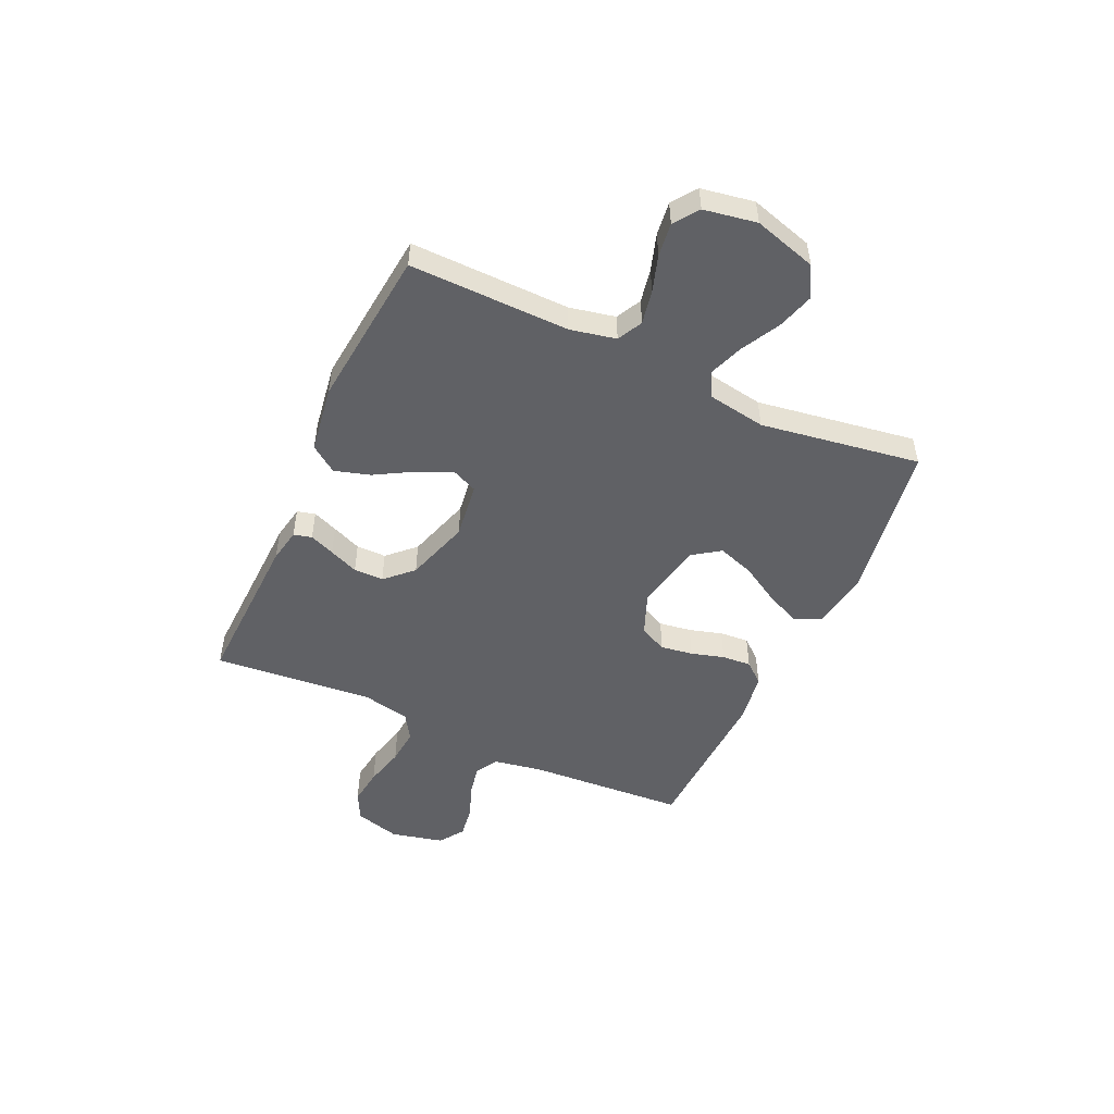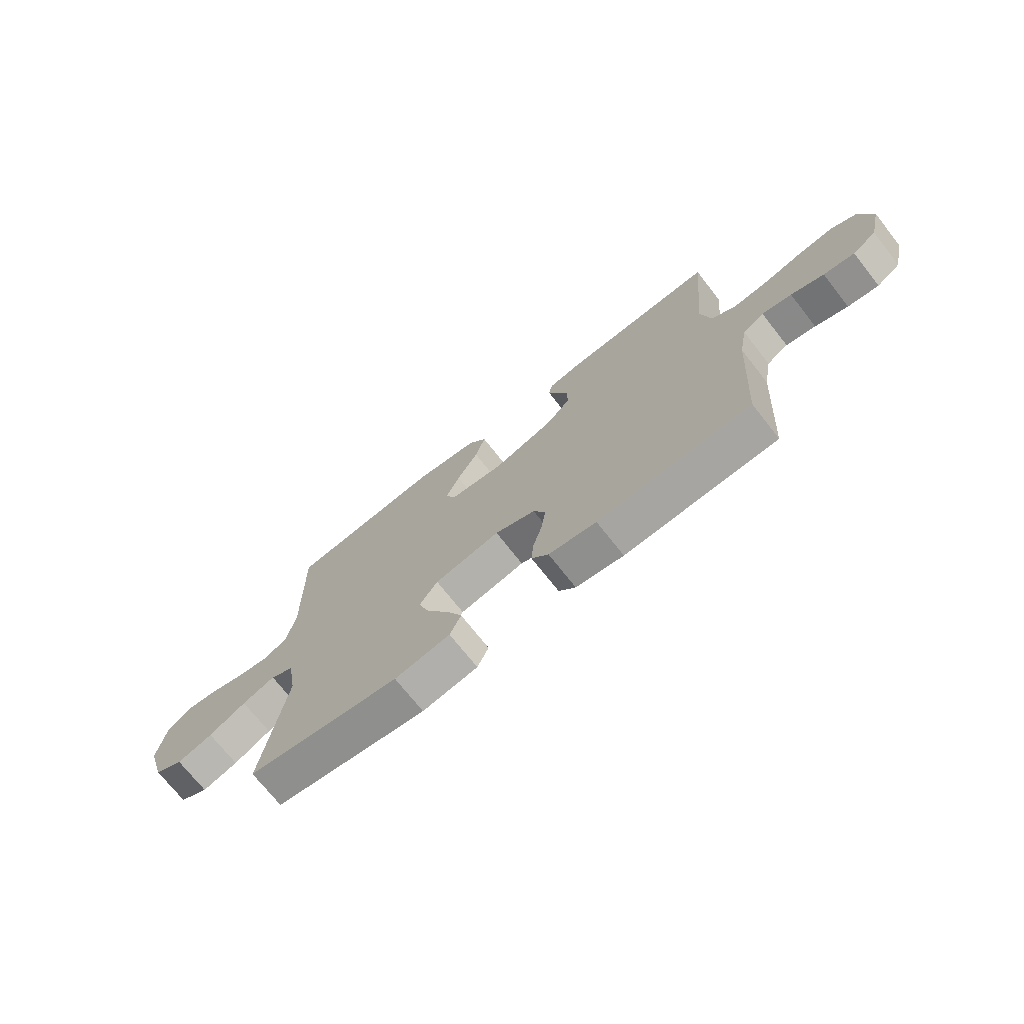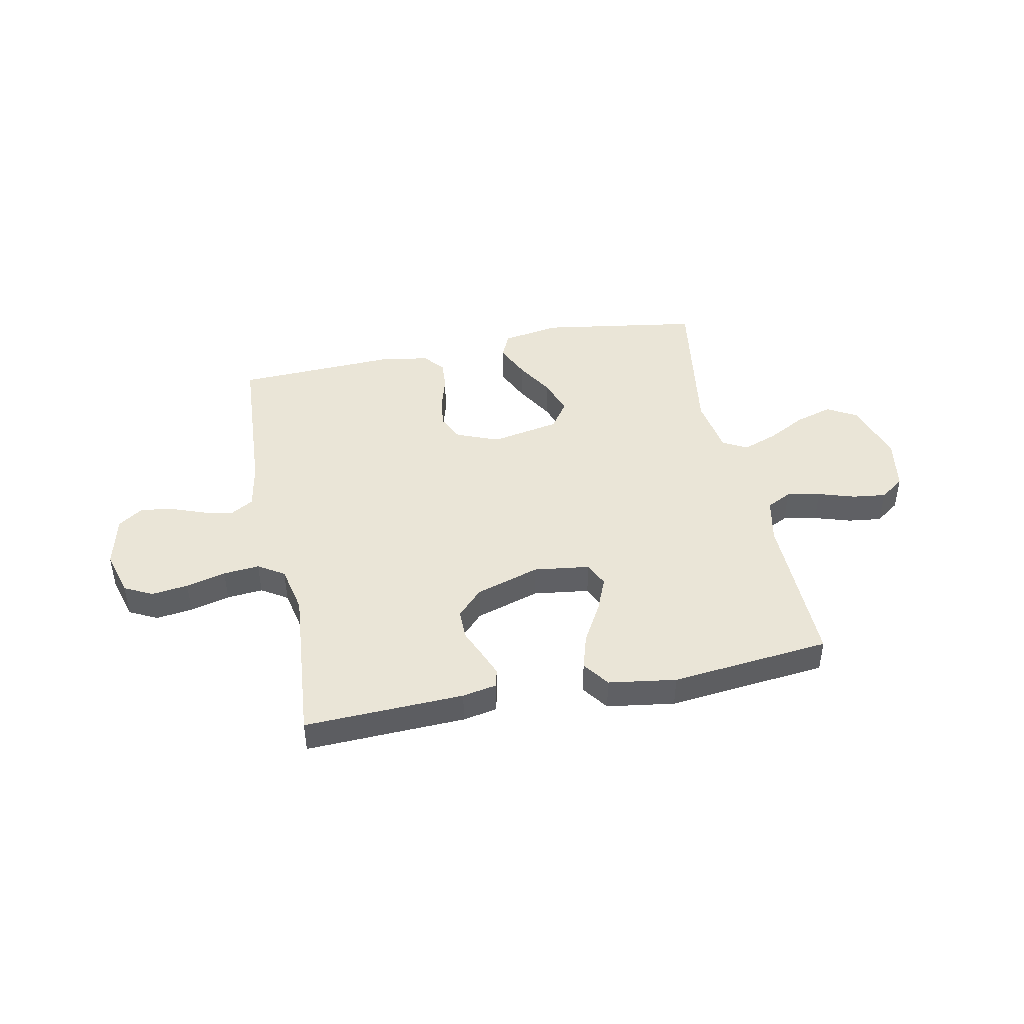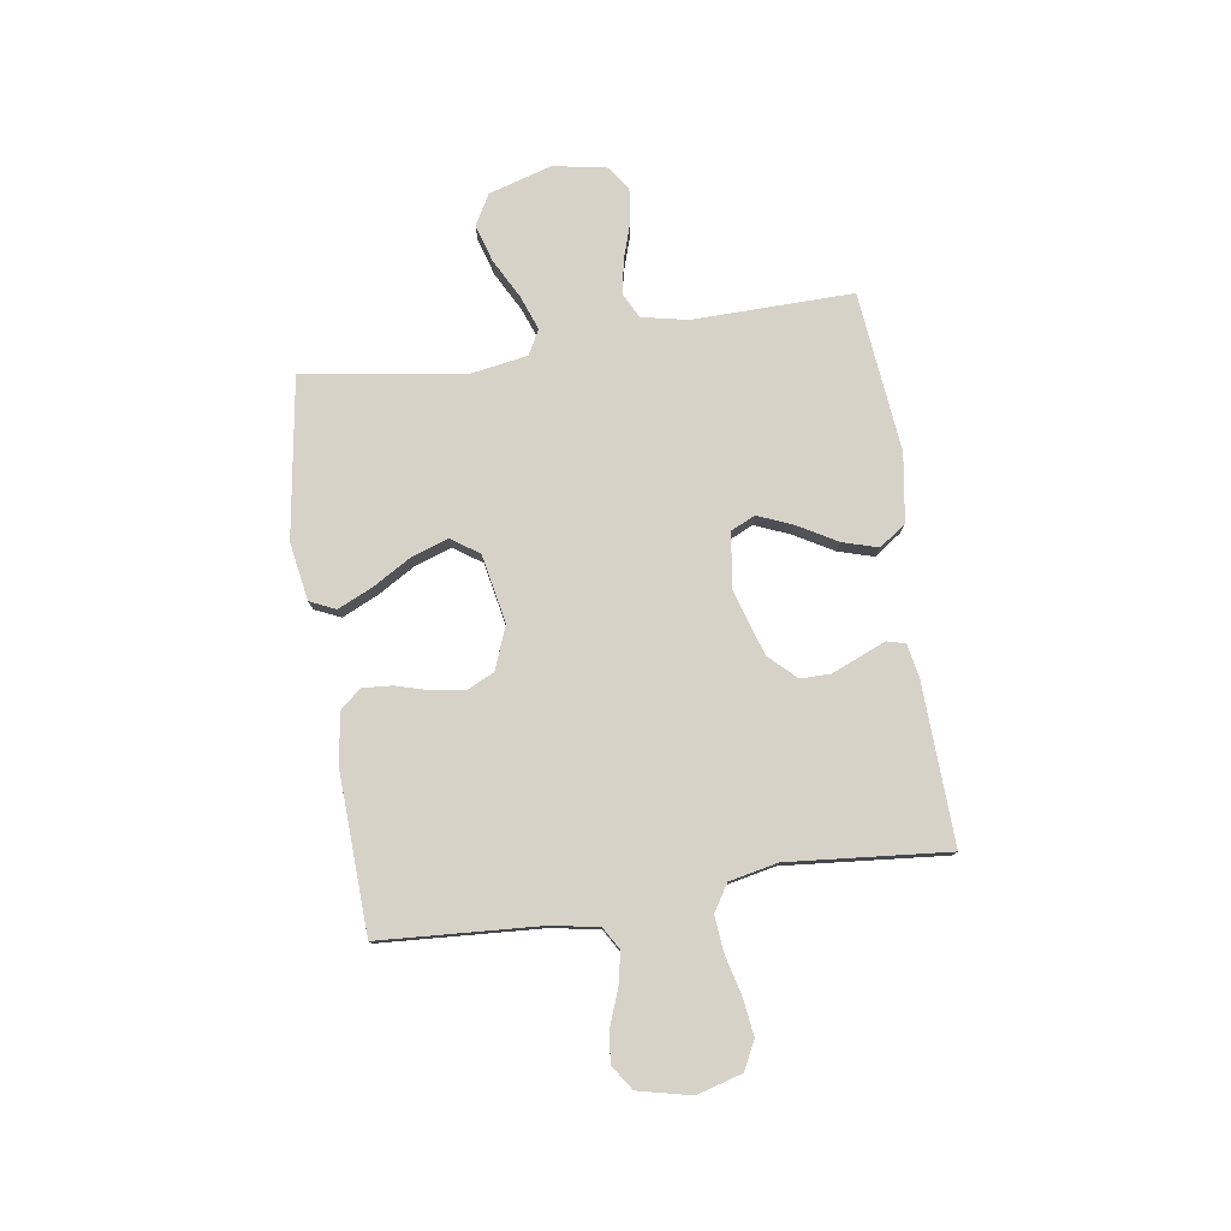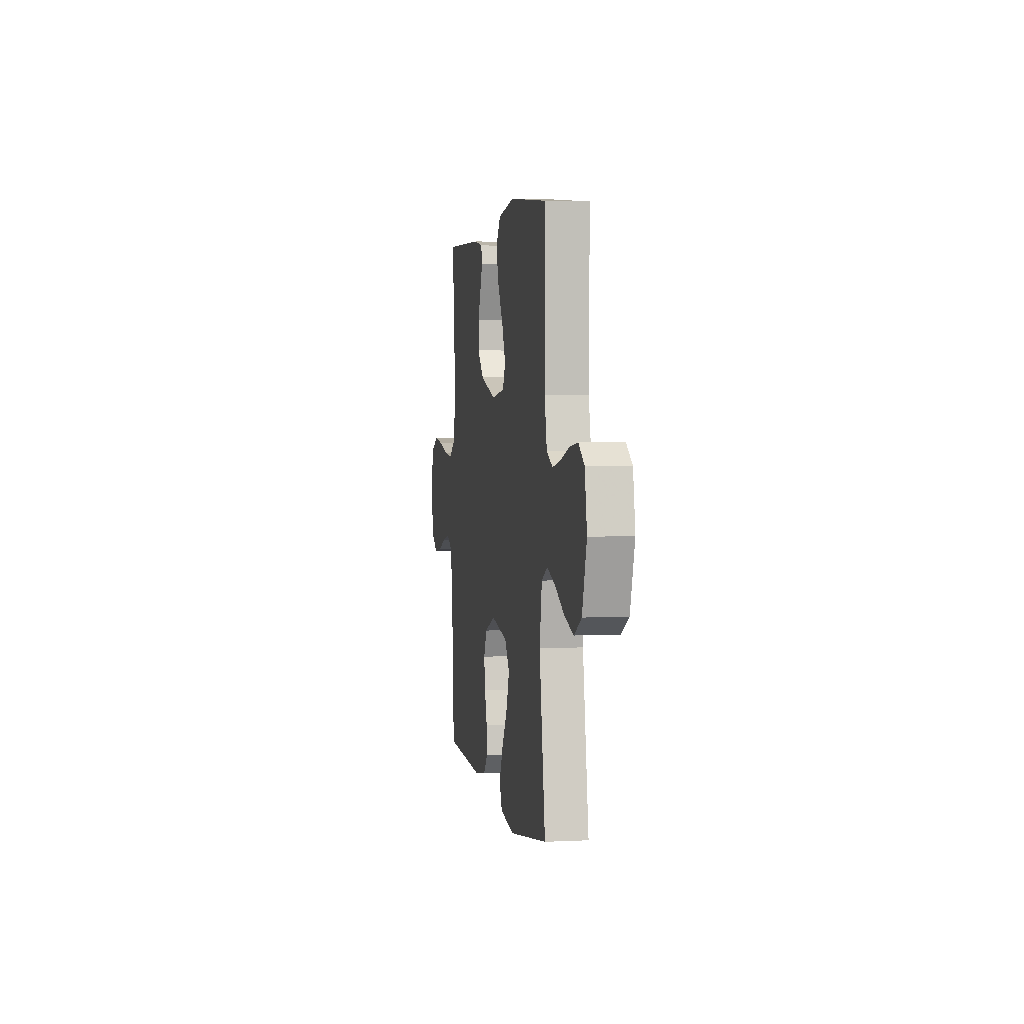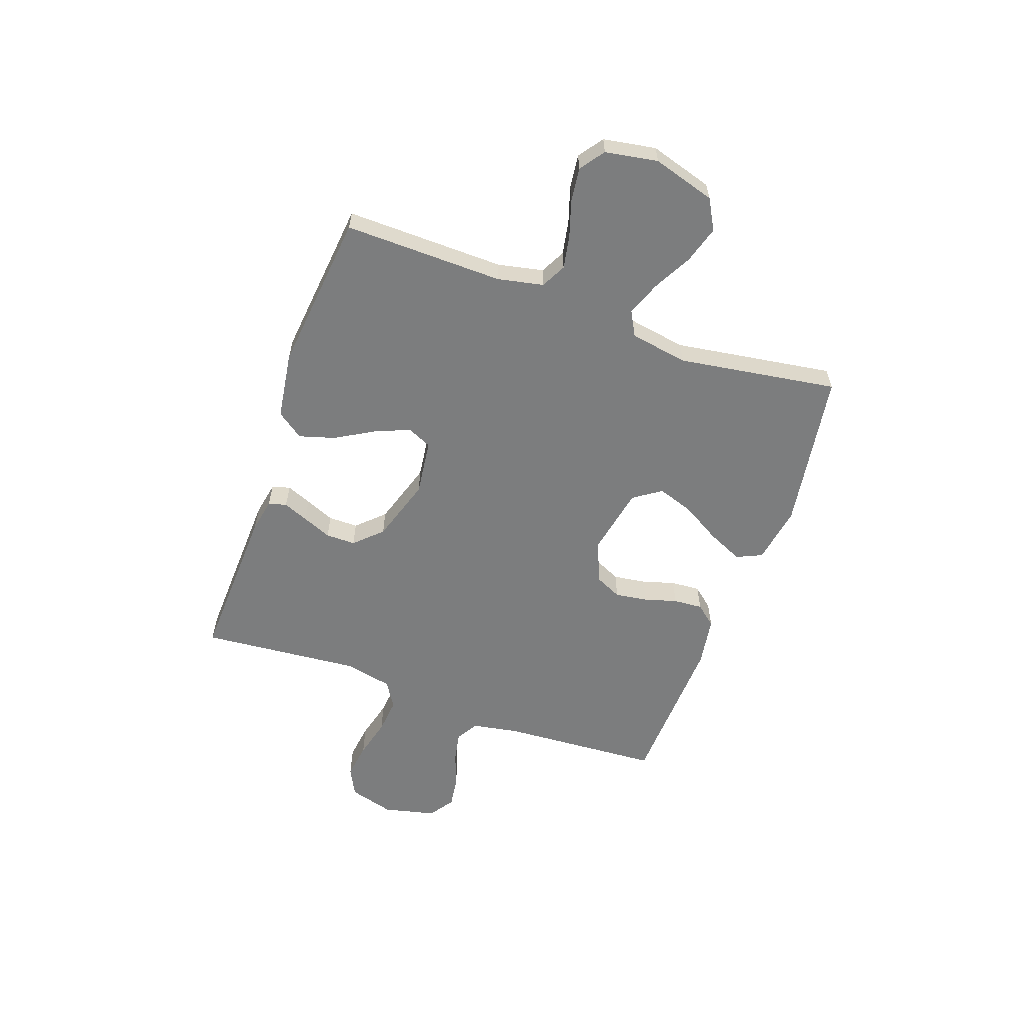
<metadata>
{"format":"obj","ext":"obj","renderer":"f3d","projection":"perspective","resolution":1024,"background":"white","views":[{"elev":-50.1,"azim":65.4,"up":"+Y"},{"elev":-72.0,"azim":-141.8,"up":"+Z"},{"elev":44.4,"azim":-11.5,"up":"+Y"},{"elev":78.4,"azim":-98.6,"up":"+Y"},{"elev":3.0,"azim":80.2,"up":"+Z"},{"elev":-59.0,"azim":70.3,"up":"+Y"}]}
</metadata>
<code>
v -0.5 0.07 0.5
v -0.2 0.07 0.489
v -0.136 0.07 0.477
v -0.127 0.07 0.443
v -0.146 0.07 0.396
v -0.169 0.07 0.341
v -0.169 0.07 0.285
v -0.121 0.07 0.235
v 0 0.07 0.197
v 0.105 0.07 0.211
v 0.126 0.07 0.257
v 0.099 0.07 0.322
v 0.057 0.07 0.395
v 0.037 0.07 0.462
v 0.073 0.07 0.512
v 0.2 0.07 0.531
v 0.5 0.07 0.5
v 0.495 0.07 0.2
v 0.513 0.07 0.114
v 0.56 0.07 0.09
v 0.623 0.07 0.102
v 0.692 0.07 0.124
v 0.755 0.07 0.132
v 0.801 0.07 0.099
v 0.818 0.07 0
v 0.783 0.07 -0.118
v 0.726 0.07 -0.15
v 0.656 0.07 -0.129
v 0.583 0.07 -0.09
v 0.518 0.07 -0.066
v 0.472 0.07 -0.091
v 0.454 0.07 -0.2
v 0.5 0.07 -0.5
v 0.2 0.07 -0.547
v 0.091 0.07 -0.529
v 0.069 0.07 -0.481
v 0.099 0.07 -0.415
v 0.142 0.07 -0.342
v 0.165 0.07 -0.274
v 0.129 0.07 -0.222
v 0 0.07 -0.197
v -0.08 0.07 -0.229
v -0.104 0.07 -0.28
v -0.095 0.07 -0.341
v -0.077 0.07 -0.403
v -0.073 0.07 -0.458
v -0.106 0.07 -0.497
v -0.2 0.07 -0.512
v -0.5 0.07 -0.5
v -0.519 0.07 -0.2
v -0.535 0.07 -0.111
v -0.577 0.07 -0.086
v -0.635 0.07 -0.098
v -0.699 0.07 -0.122
v -0.76 0.07 -0.131
v -0.807 0.07 -0.099
v -0.83 0.07 0
v -0.806 0.07 0.085
v -0.753 0.07 0.112
v -0.684 0.07 0.103
v -0.609 0.07 0.084
v -0.541 0.07 0.078
v -0.492 0.07 0.109
v -0.473 0.07 0.2
v -0.5 0 0.5
v -0.2 0 0.489
v -0.136 0 0.477
v -0.127 0 0.443
v -0.146 0 0.396
v -0.169 0 0.341
v -0.169 0 0.285
v -0.121 0 0.235
v 0 0 0.197
v 0.105 0 0.211
v 0.126 0 0.257
v 0.099 0 0.322
v 0.057 0 0.395
v 0.037 0 0.462
v 0.073 0 0.512
v 0.2 0 0.531
v 0.5 0 0.5
v 0.495 0 0.2
v 0.513 0 0.114
v 0.56 0 0.09
v 0.623 0 0.102
v 0.692 0 0.124
v 0.755 0 0.132
v 0.801 0 0.099
v 0.818 0 0
v 0.783 0 -0.118
v 0.726 0 -0.15
v 0.656 0 -0.129
v 0.583 0 -0.09
v 0.518 0 -0.066
v 0.472 0 -0.091
v 0.454 0 -0.2
v 0.5 0 -0.5
v 0.2 0 -0.547
v 0.091 0 -0.529
v 0.069 0 -0.481
v 0.099 0 -0.415
v 0.142 0 -0.342
v 0.165 0 -0.274
v 0.129 0 -0.222
v 0 0 -0.197
v -0.08 0 -0.229
v -0.104 0 -0.28
v -0.095 0 -0.341
v -0.077 0 -0.403
v -0.073 0 -0.458
v -0.106 0 -0.497
v -0.2 0 -0.512
v -0.5 0 -0.5
v -0.519 0 -0.2
v -0.535 0 -0.111
v -0.577 0 -0.086
v -0.635 0 -0.098
v -0.699 0 -0.122
v -0.76 0 -0.131
v -0.807 0 -0.099
v -0.83 0 0
v -0.806 0 0.085
v -0.753 0 0.112
v -0.684 0 0.103
v -0.609 0 0.084
v -0.541 0 0.078
v -0.492 0 0.109
v -0.473 0 0.2
f 58 59 60 61
f 58 61 62
f 57 58 62
f 56 57 62
f 53 54 55 56
f 52 53 56 62
f 51 52 62 63
f 47 48 49 50
f 44 45 46 47
f 43 44 47 50
f 42 43 50 51
f 35 36 37 38
f 35 38 39
f 32 33 34 35
f 31 32 35 39
f 26 27 28 29
f 26 29 30
f 25 26 30
f 24 25 30
f 21 22 23 24
f 20 21 24 30
f 19 20 30 31
f 15 16 17 18
f 12 13 14 15
f 11 12 15 18
f 10 11 18 19
f 3 4 5 6
f 1 2 3 6
f 64 1 6 7
f 63 64 7 8
f 41 42 51 63
f 40 41 63 8
f 39 40 8 9
f 19 31 39
f 9 10 19 39
f 125 124 123 122
f 126 125 122
f 126 122 121
f 126 121 120
f 120 119 118 117
f 126 120 117 116
f 127 126 116 115
f 114 113 112 111
f 111 110 109 108
f 114 111 108 107
f 115 114 107 106
f 102 101 100 99
f 103 102 99
f 99 98 97 96
f 103 99 96 95
f 93 92 91 90
f 94 93 90
f 94 90 89
f 94 89 88
f 88 87 86 85
f 94 88 85 84
f 95 94 84 83
f 82 81 80 79
f 79 78 77 76
f 82 79 76 75
f 83 82 75 74
f 70 69 68 67
f 70 67 66 65
f 71 70 65 128
f 72 71 128 127
f 127 115 106 105
f 72 127 105 104
f 73 72 104 103
f 103 95 83
f 103 83 74 73
f 1 65 66 2
f 2 66 67 3
f 3 67 68 4
f 4 68 69 5
f 5 69 70 6
f 6 70 71 7
f 7 71 72 8
f 8 72 73 9
f 9 73 74 10
f 10 74 75 11
f 11 75 76 12
f 12 76 77 13
f 13 77 78 14
f 14 78 79 15
f 15 79 80 16
f 16 80 81 17
f 17 81 82 18
f 18 82 83 19
f 19 83 84 20
f 20 84 85 21
f 21 85 86 22
f 22 86 87 23
f 23 87 88 24
f 24 88 89 25
f 25 89 90 26
f 26 90 91 27
f 27 91 92 28
f 28 92 93 29
f 29 93 94 30
f 30 94 95 31
f 31 95 96 32
f 32 96 97 33
f 33 97 98 34
f 34 98 99 35
f 35 99 100 36
f 36 100 101 37
f 37 101 102 38
f 38 102 103 39
f 39 103 104 40
f 40 104 105 41
f 41 105 106 42
f 42 106 107 43
f 43 107 108 44
f 44 108 109 45
f 45 109 110 46
f 46 110 111 47
f 47 111 112 48
f 48 112 113 49
f 49 113 114 50
f 50 114 115 51
f 51 115 116 52
f 52 116 117 53
f 53 117 118 54
f 54 118 119 55
f 55 119 120 56
f 56 120 121 57
f 57 121 122 58
f 58 122 123 59
f 59 123 124 60
f 60 124 125 61
f 61 125 126 62
f 62 126 127 63
f 63 127 128 64
f 64 128 65 1

</code>
